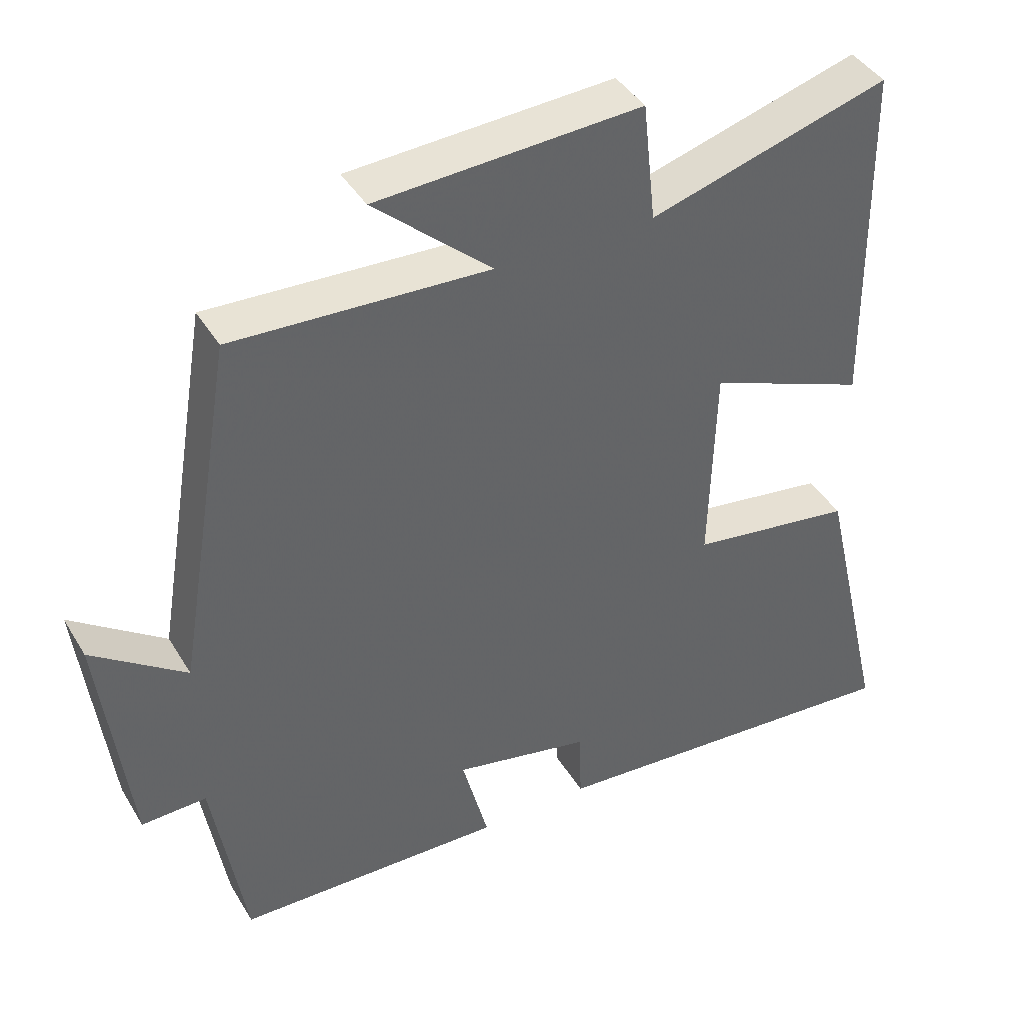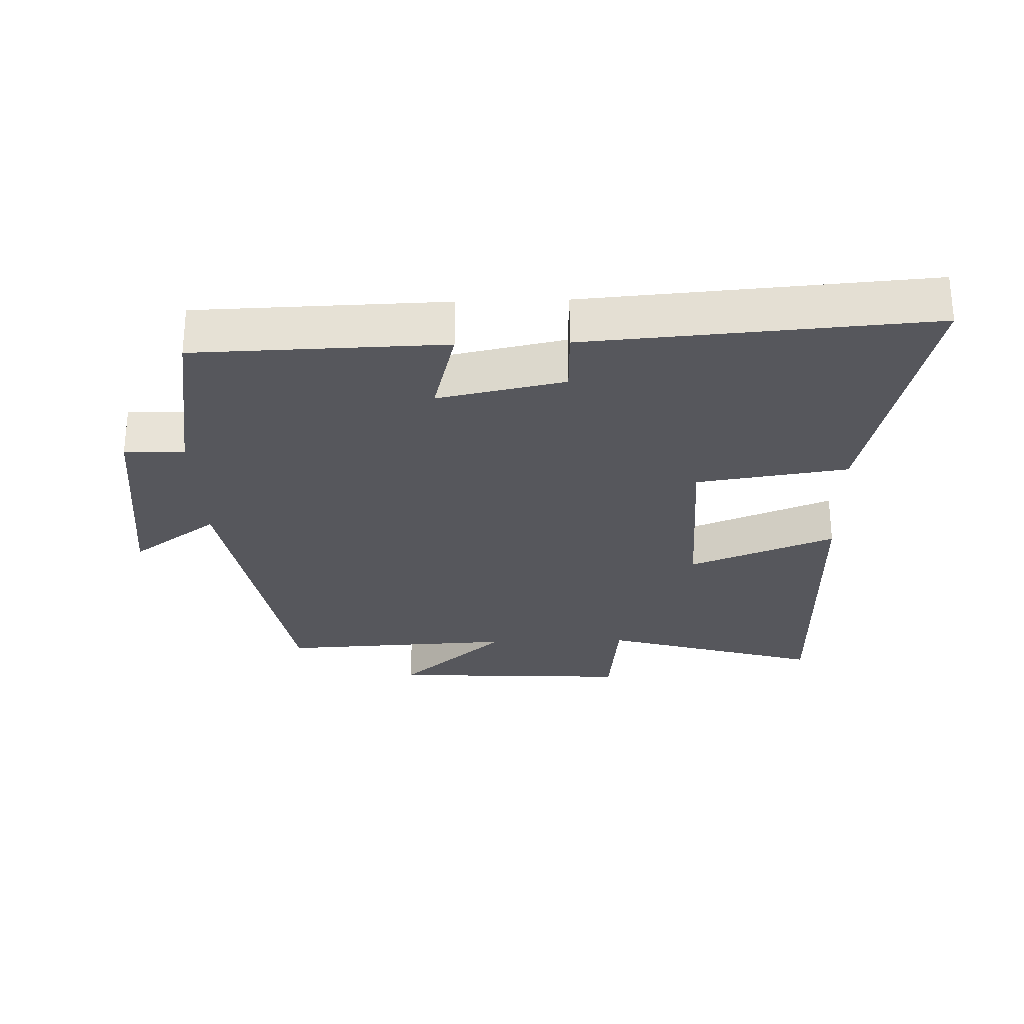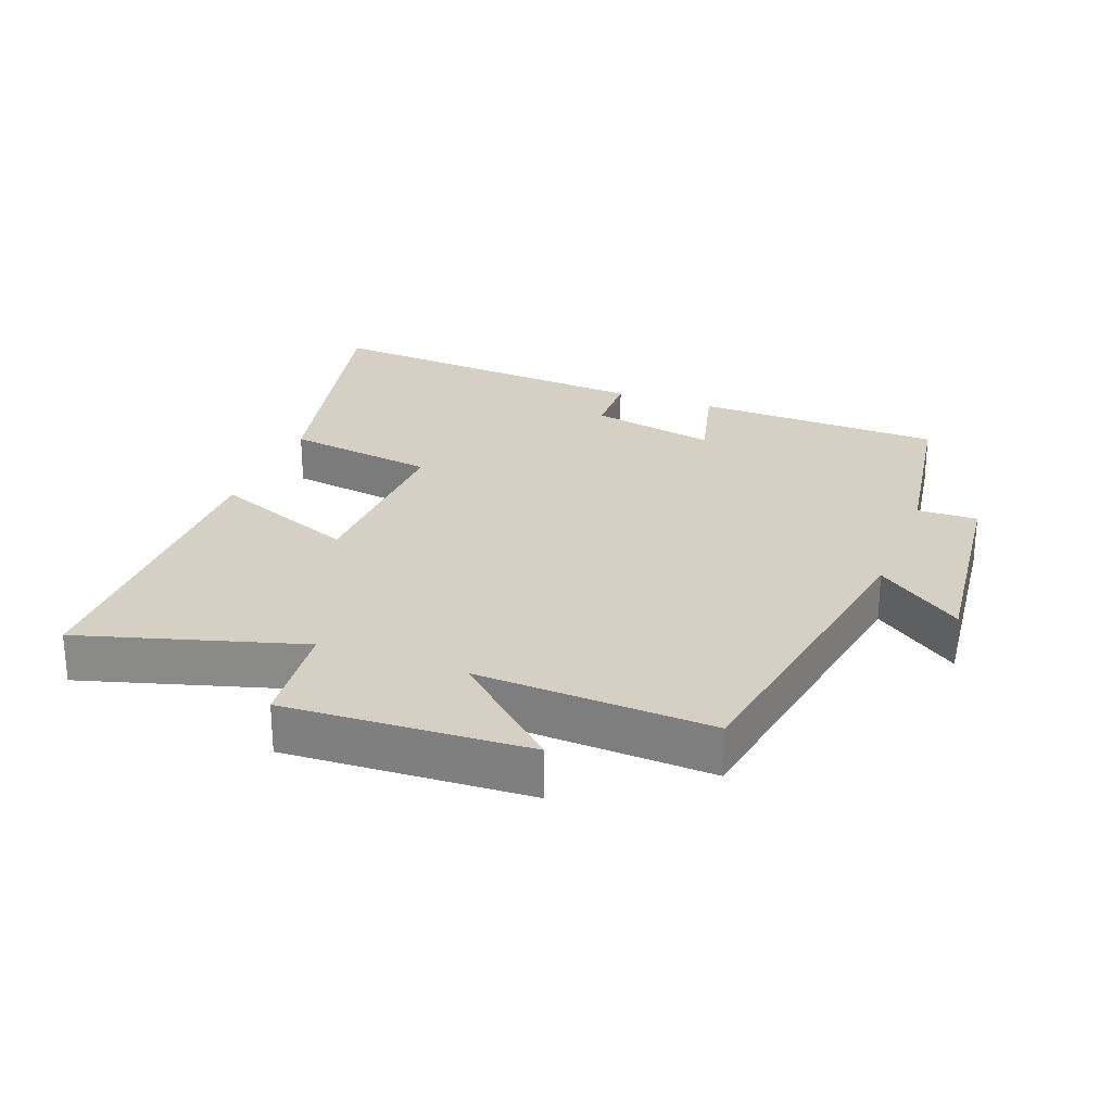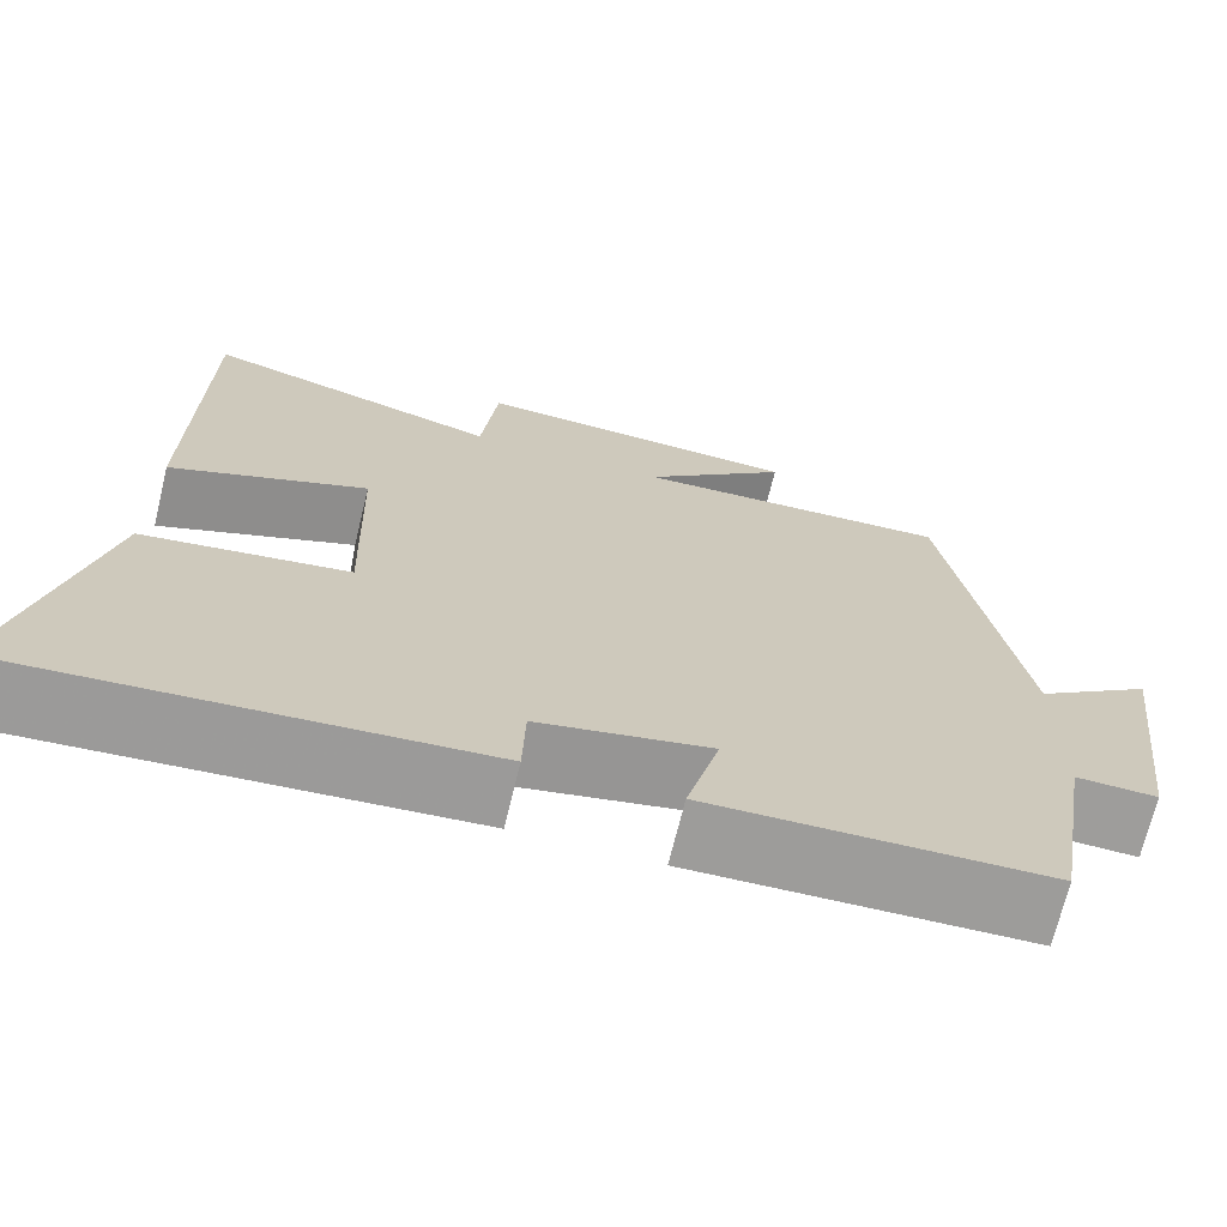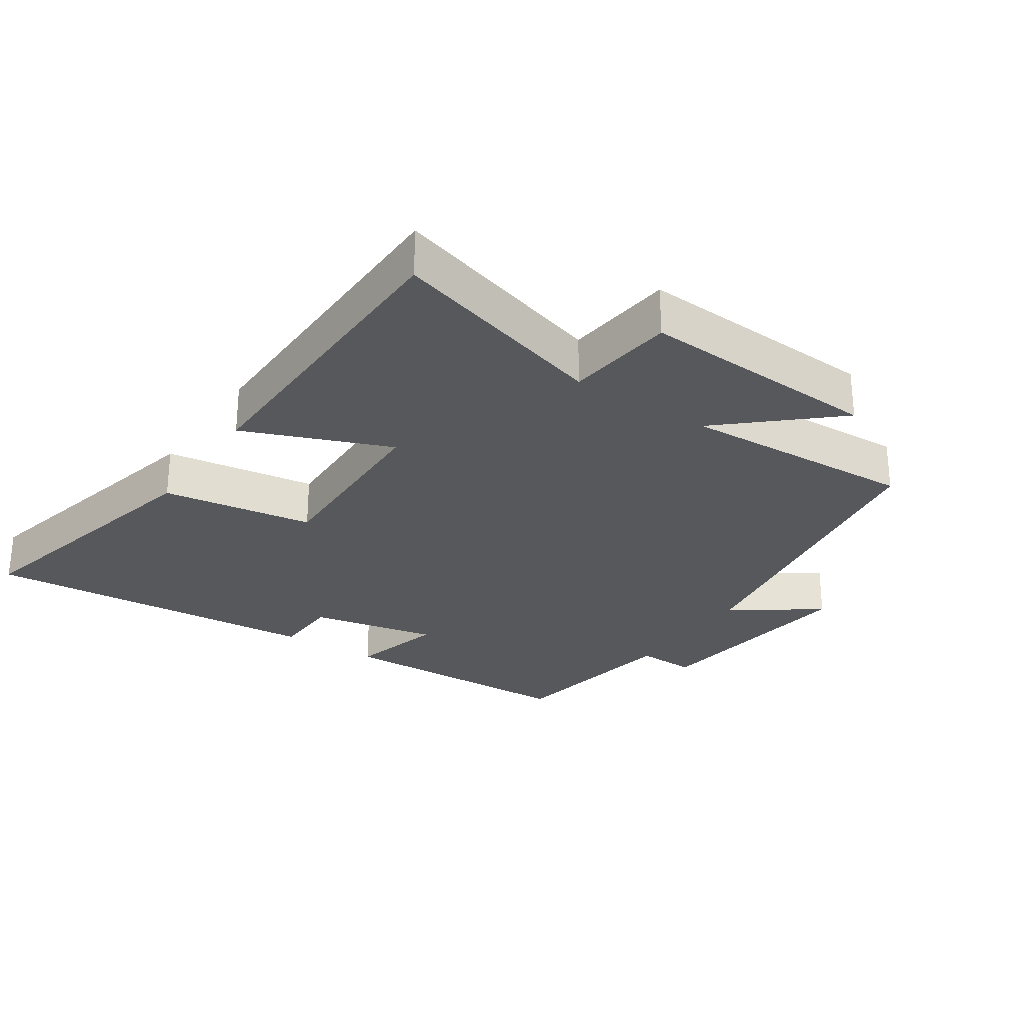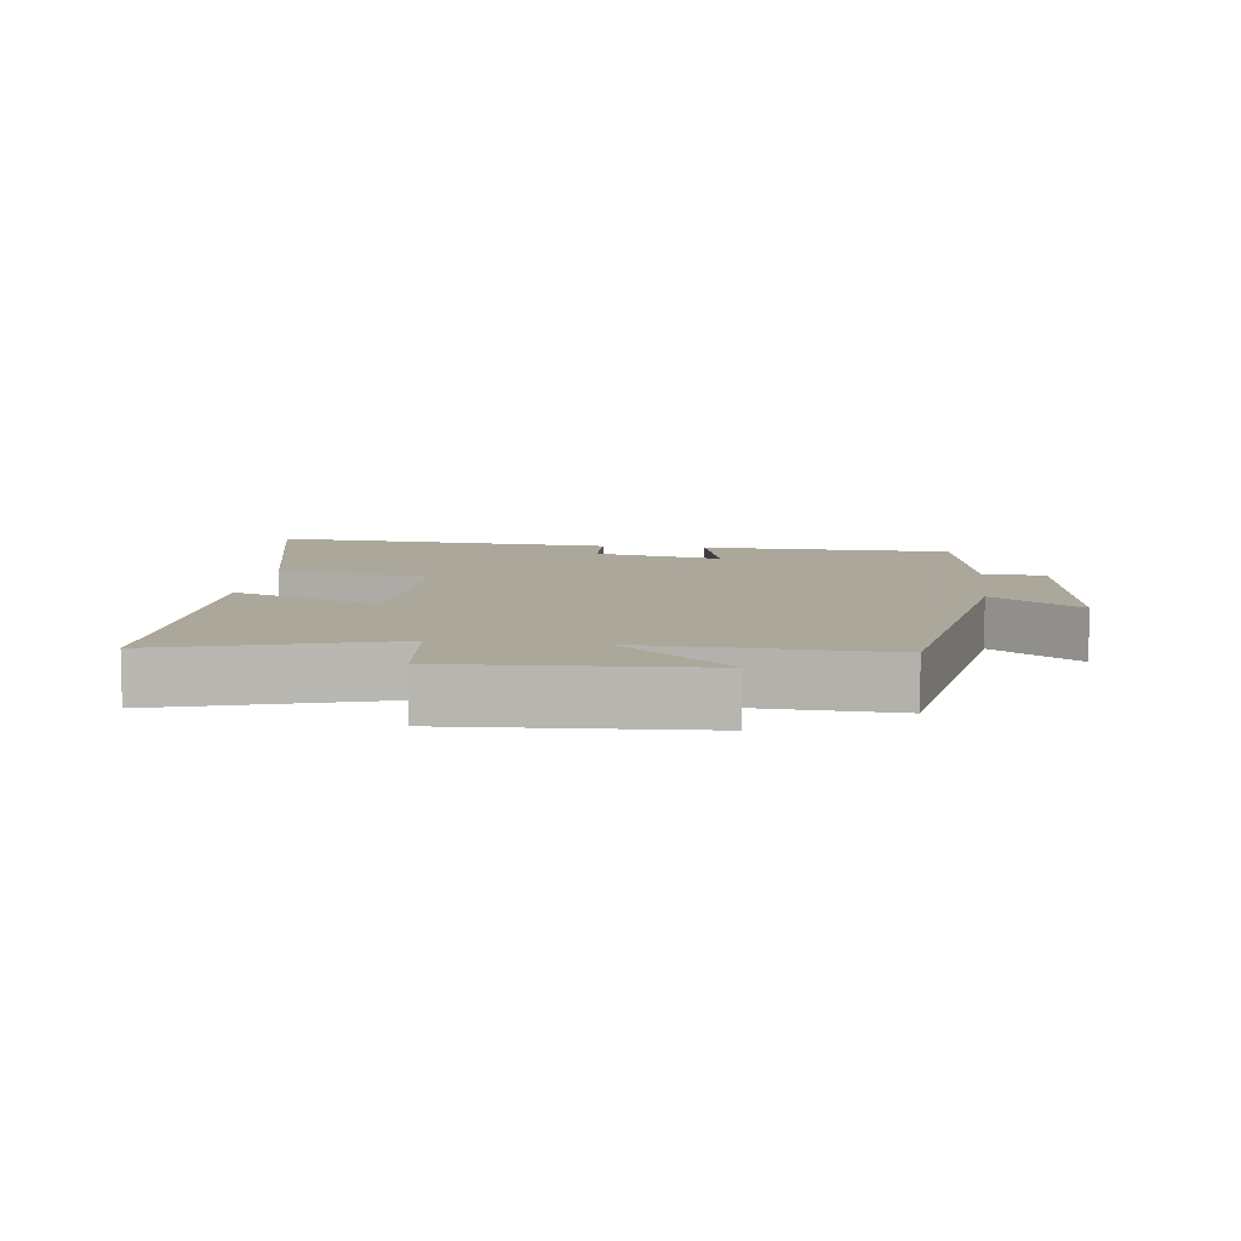
<metadata>
{"format":"obj","ext":"obj","renderer":"f3d","projection":"perspective","resolution":1024,"background":"white","views":[{"elev":41.6,"azim":151.4,"up":"+Z"},{"elev":-27.6,"azim":-178.2,"up":"+Y"},{"elev":26.0,"azim":20.9,"up":"+Y"},{"elev":-70.2,"azim":-13.7,"up":"+Z"},{"elev":-27.7,"azim":-33.9,"up":"+Y"},{"elev":8.2,"azim":7.1,"up":"+Y"}]}
</metadata>
<code>
v 0.455 0.07 -0.49
v 0.079 0.07 -0.5
v 0.116 0.07 -0.357
v -0.076 0.07 -0.397
v -0.079 0.07 -0.5
v -0.595 0.07 -0.539
v -0.5 0.07 -0.127
v -0.271 0.07 -0.093
v -0.279 0.07 0.195
v -0.5 0.07 0.107
v -0.494 0.07 0.598
v -0.161 0.07 0.5
v -0.143 0.07 0.667
v 0.225 0.07 0.647
v 0.061 0.07 0.5
v 0.418 0.07 0.517
v 0.5 0.07 0.024
v 0.631 0.07 0.119
v 0.591 0.07 -0.215
v 0.5 0.07 -0.212
v 0.455 0 -0.49
v 0.079 0 -0.5
v 0.116 0 -0.357
v -0.076 0 -0.397
v -0.079 0 -0.5
v -0.595 0 -0.539
v -0.5 0 -0.127
v -0.271 0 -0.093
v -0.279 0 0.195
v -0.5 0 0.107
v -0.494 0 0.598
v -0.161 0 0.5
v -0.143 0 0.667
v 0.225 0 0.647
v 0.061 0 0.5
v 0.418 0 0.517
v 0.5 0 0.024
v 0.631 0 0.119
v 0.591 0 -0.215
v 0.5 0 -0.212
f 17 18 19 20
f 17 20 1
f 16 17 1
f 15 16 1
f 12 13 14 15
f 12 15 1
f 9 10 11 12
f 8 9 12 1
f 6 7 8
f 5 6 8
f 4 5 8
f 3 4 8
f 3 8 1
f 1 2 3
f 40 39 38 37
f 21 40 37
f 21 37 36
f 21 36 35
f 35 34 33 32
f 21 35 32
f 32 31 30 29
f 21 32 29 28
f 28 27 26
f 28 26 25
f 28 25 24
f 28 24 23
f 21 28 23
f 23 22 21
f 1 21 22 2
f 2 22 23 3
f 3 23 24 4
f 4 24 25 5
f 5 25 26 6
f 6 26 27 7
f 7 27 28 8
f 8 28 29 9
f 9 29 30 10
f 10 30 31 11
f 11 31 32 12
f 12 32 33 13
f 13 33 34 14
f 14 34 35 15
f 15 35 36 16
f 16 36 37 17
f 17 37 38 18
f 18 38 39 19
f 19 39 40 20
f 20 40 21 1

</code>
